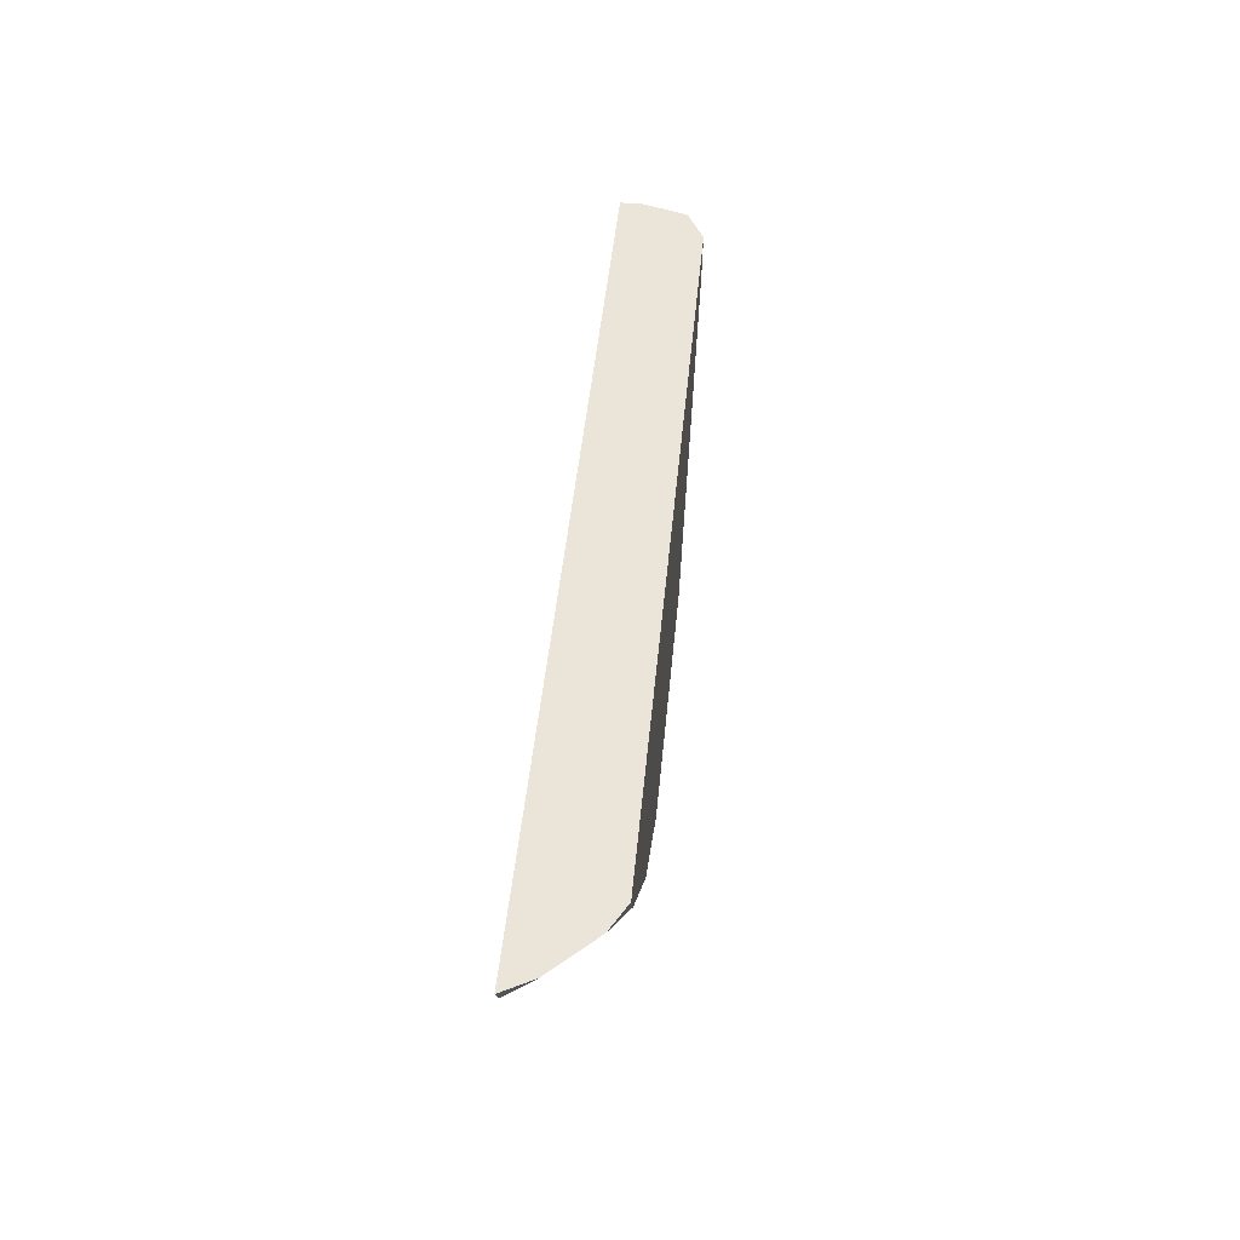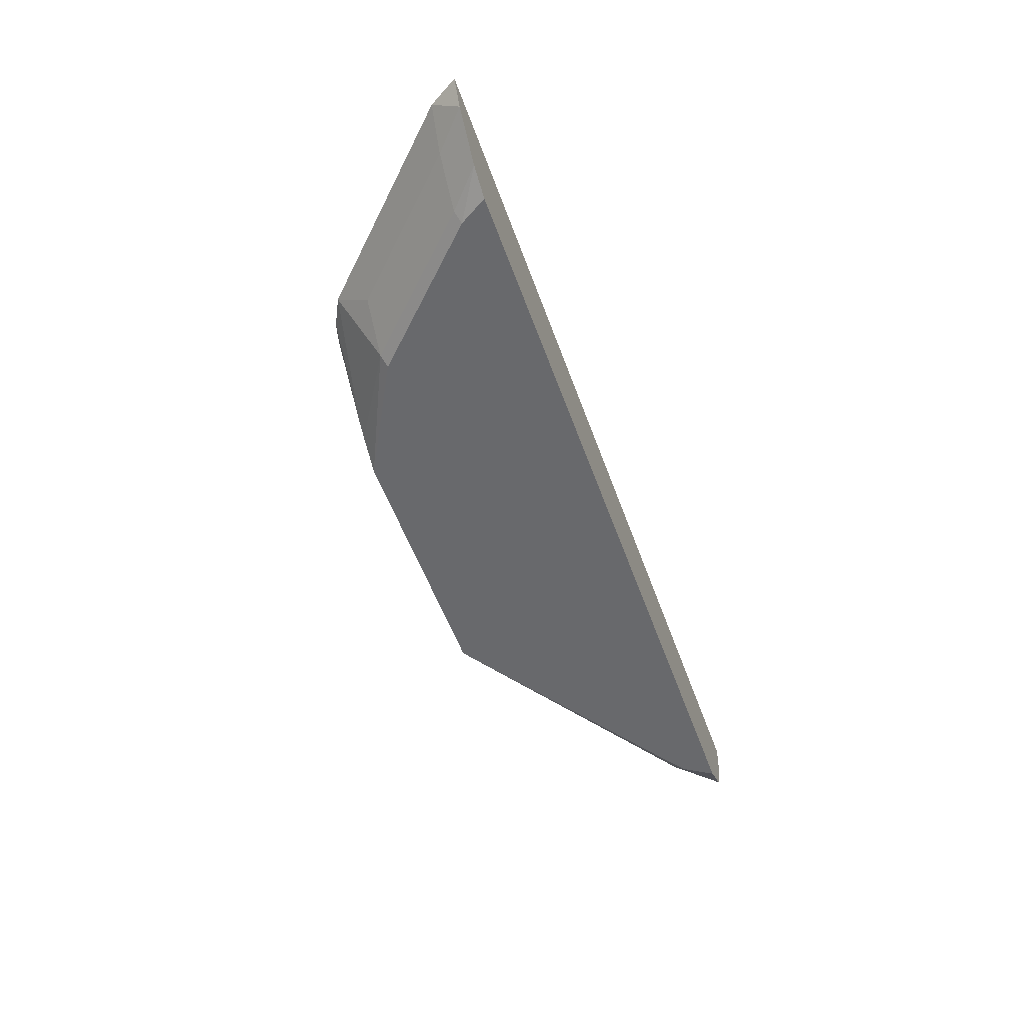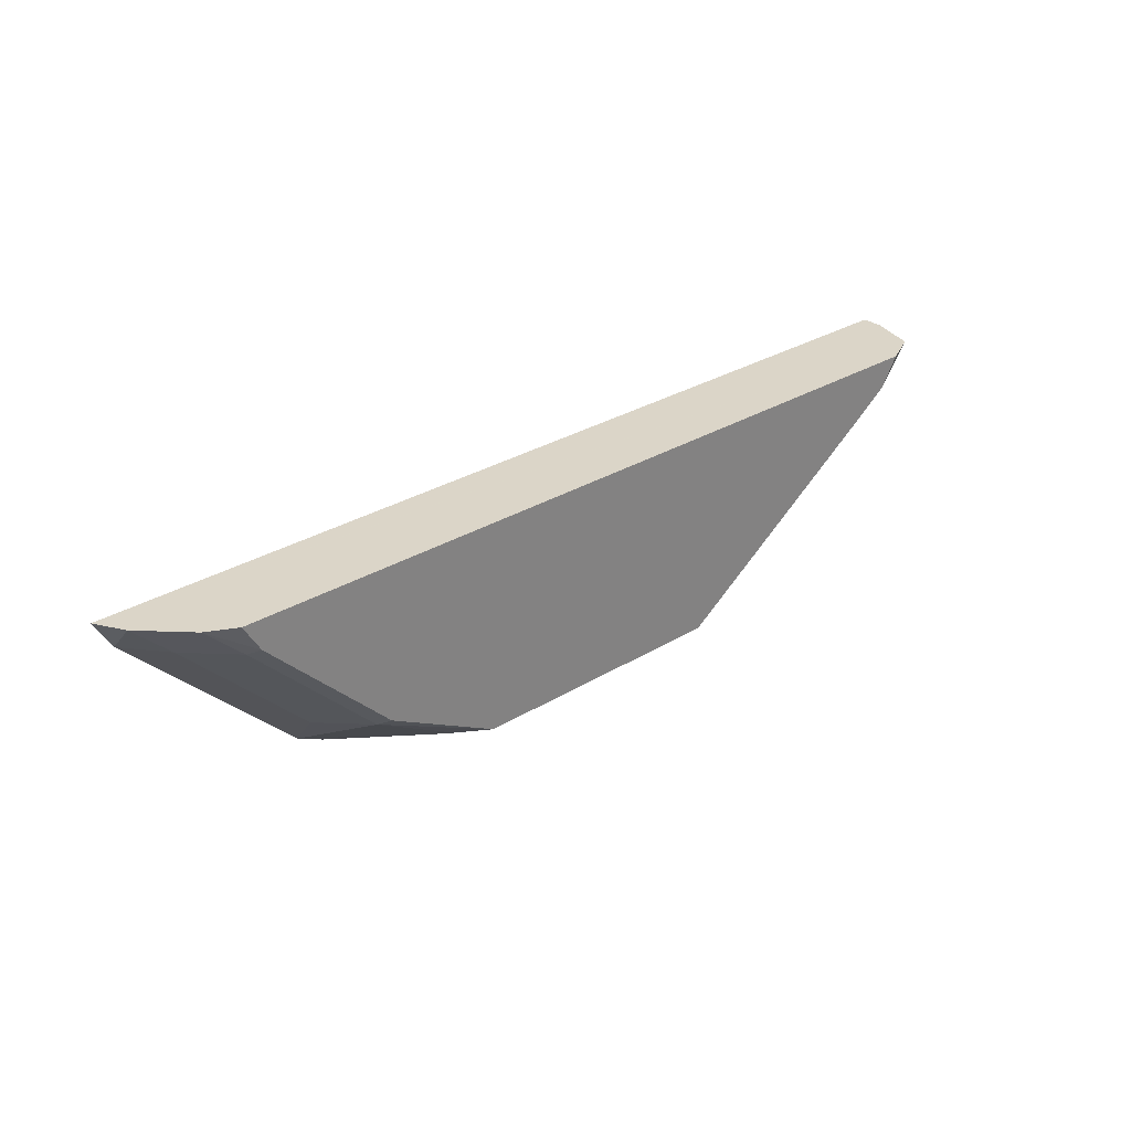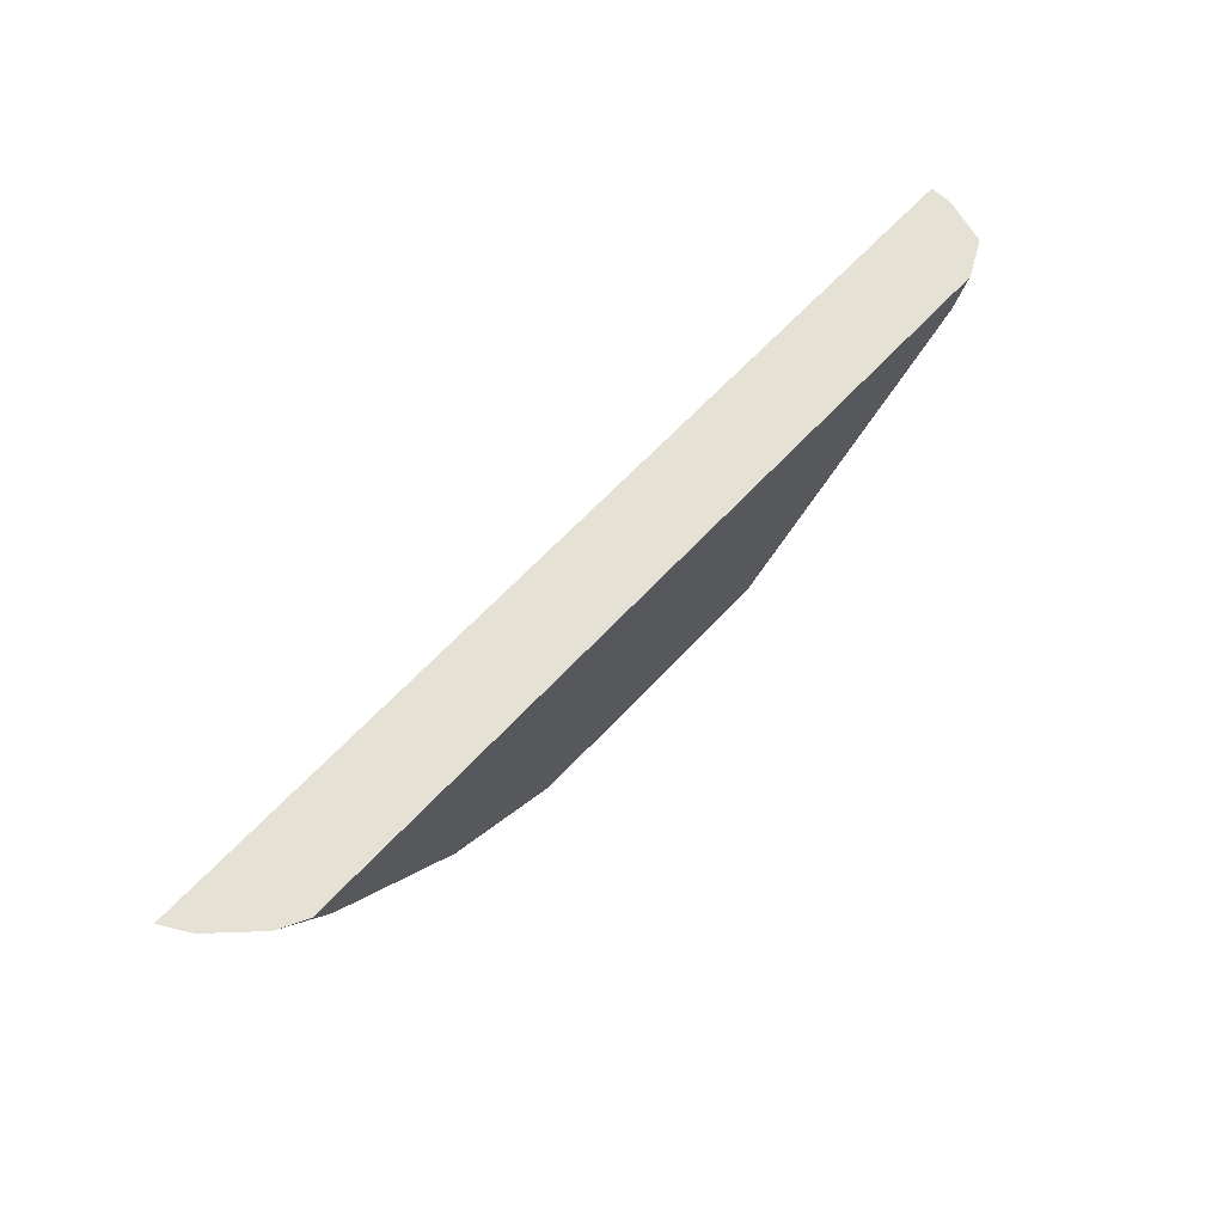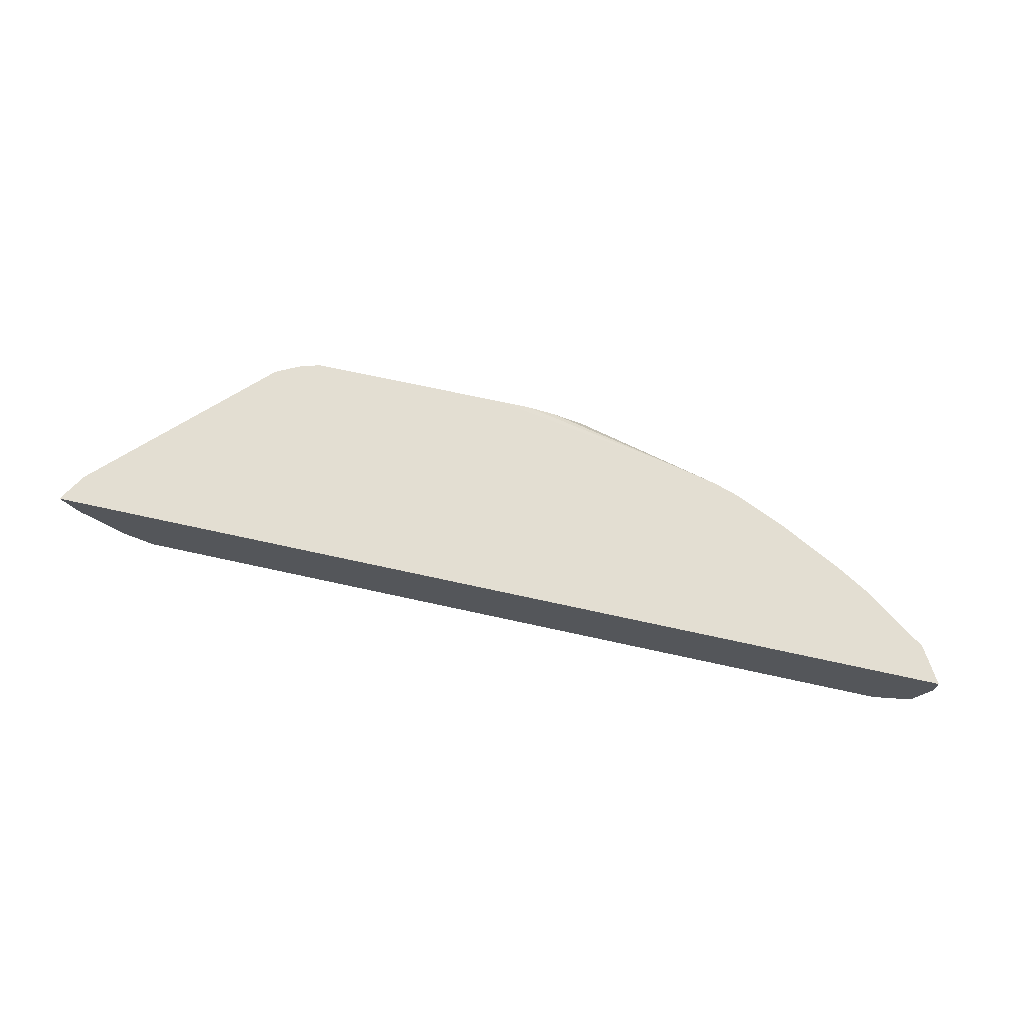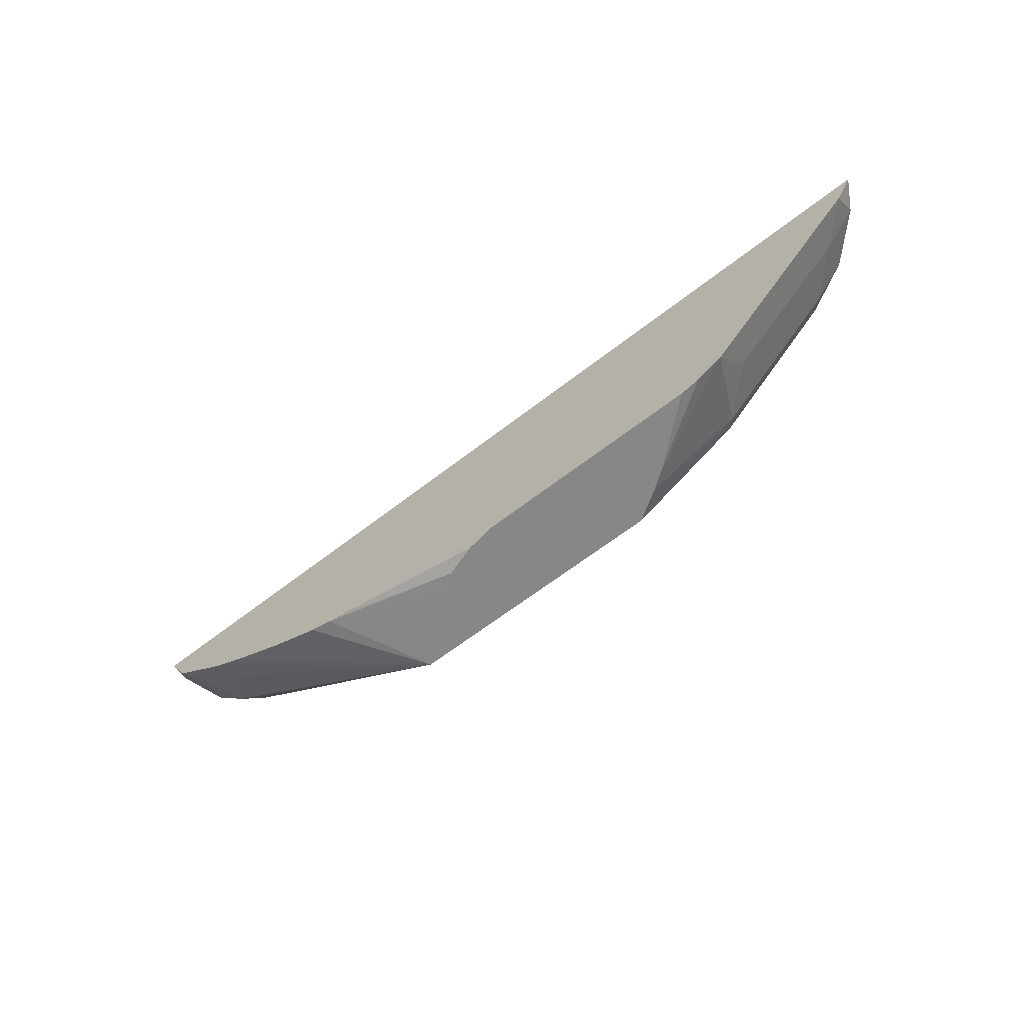
<metadata>
{"format":"obj","ext":"obj","renderer":"f3d","projection":"perspective","resolution":1024,"background":"white","views":[{"elev":45.2,"azim":-84.8,"up":"+Z"},{"elev":-52.8,"azim":-70.7,"up":"+Y"},{"elev":29.6,"azim":-41.9,"up":"+Z"},{"elev":64.9,"azim":-47.0,"up":"+Z"},{"elev":67.7,"azim":12.6,"up":"+Y"},{"elev":-62.6,"azim":-141.6,"up":"+Z"}]}
</metadata>
<code>
v -0.1908 -0.1651 -0.4467
v -0.2203 -0.1403 -0.4467
v -0.1596 -0.1262 -0.4263
v -0.1483 -0.1262 -0.4225
v -0.1239 -0.1262 -0.4115
v -0.09464 -0.1262 -0.3961
v -0.08736 -0.1262 -0.3917
v -0.0781 -0.1262 -0.3861
v -0.08518 -0.1372 -0.3879
v -0.06626 -0.1561 -0.369
v -0.08706 -0.1651 -0.3737
v -0.3127 -0.1651 -0.4467
v -0.2291 -0.1332 -0.4467
v -0.1699 -0.1262 -0.4287
v -0.05056 -0.1262 -0.3658
v -0.06308 -0.1388 -0.3721
v -0.05044 -0.1262 -0.3657
v -0.04734 -0.1561 -0.35
v -0.04818 -0.1574 -0.3492
v -0.07224 -0.1651 -0.3629
v -0.3646 -0.1651 -0.4188
v -0.3689 -0.1608 -0.421
v -0.3265 -0.1563 -0.4467
v -0.1703 -0.1262 -0.4288
v -0.244 -0.1284 -0.4467
v -0.04064 -0.1262 -0.3492
v -0.04064 -0.136 -0.3492
v -0.04416 -0.1388 -0.3532
v -0.04688 -0.1559 -0.3492
v -0.04776 -0.1569 -0.3492
v -0.06366 -0.1651 -0.3492
v -0.4025 -0.1651 -0.381
v -0.4068 -0.1608 -0.3831
v -0.3879 -0.1419 -0.421
v -0.3846 -0.1262 -0.4383
v -0.3335 -0.1514 -0.4467
v -0.2571 -0.1262 -0.4467
v -0.2457 -0.1262 -0.4422
v -0.4662 -0.1262 -0.3492
v -0.4291 -0.1651 -0.3492
v -0.4214 -0.1651 -0.3621
v -0.4257 -0.1608 -0.3642
v -0.4257 -0.1419 -0.3831
v -0.3721 -0.1262 -0.4445
v -0.4414 -0.1262 -0.3815
v -0.3516 -0.1361 -0.4467
v -0.2715 -0.1262 -0.4467
v -0.4683 -0.1262 -0.3492
v -0.4683 -0.1262 -0.3492
v -0.442 -0.1582 -0.3492
v -0.4446 -0.1419 -0.3642
v -0.3634 -0.1262 -0.4467
v -0.4603 -0.1262 -0.3626
v -0.461 -0.1393 -0.3492
f 19 27 26
f 19 26 39
f 19 39 49
f 19 49 54
f 19 31 20
f 19 50 40
f 19 40 31
f 21 32 33
f 19 29 27
f 19 54 50
f 19 30 29
f 13 24 14
f 18 29 30
f 18 27 29
f 18 28 27
f 17 28 18
f 17 27 28
f 17 26 27
f 15 17 16
f 13 25 24
f 12 21 22
f 12 22 23
f 21 33 22
f 18 30 19
f 22 33 43
f 43 53 45
f 22 34 35
f 51 54 53
f 48 53 54
f 48 54 49
f 44 52 46
f 43 51 53
f 42 54 51
f 42 50 54
f 41 50 42
f 40 50 41
f 39 48 49
f 37 47 38
f 36 44 46
f 35 43 45
f 35 44 36
f 34 43 35
f 33 51 43
f 33 42 51
f 32 42 33
f 32 41 42
f 24 37 38
f 24 25 37
f 22 36 23
f 22 35 36
f 22 43 34
f 10 20 11
f 10 18 19
f 10 17 18
f 1 47 37
f 1 52 47
f 1 46 52
f 1 36 46
f 1 23 36
f 1 12 23
f 1 21 12
f 1 32 21
f 1 41 32
f 1 40 41
f 1 37 25
f 1 31 40
f 1 11 20
f 1 10 11
f 1 9 10
f 1 8 9
f 1 7 8
f 1 6 7
f 10 19 20
f 1 4 5
f 1 3 4
f 1 2 3
f 1 20 31
f 1 25 13
f 1 5 6
f 2 13 3
f 1 13 2
f 10 16 17
f 8 16 9
f 8 15 16
f 3 5 4
f 3 6 5
f 3 7 6
f 3 8 7
f 3 15 8
f 3 17 15
f 3 26 17
f 9 16 10
f 3 48 39
f 3 39 26
f 3 24 38
f 3 38 47
f 3 47 52
f 3 14 24
f 3 44 35
f 3 35 45
f 3 45 53
f 3 53 48
f 3 52 44
f 3 13 14

</code>
